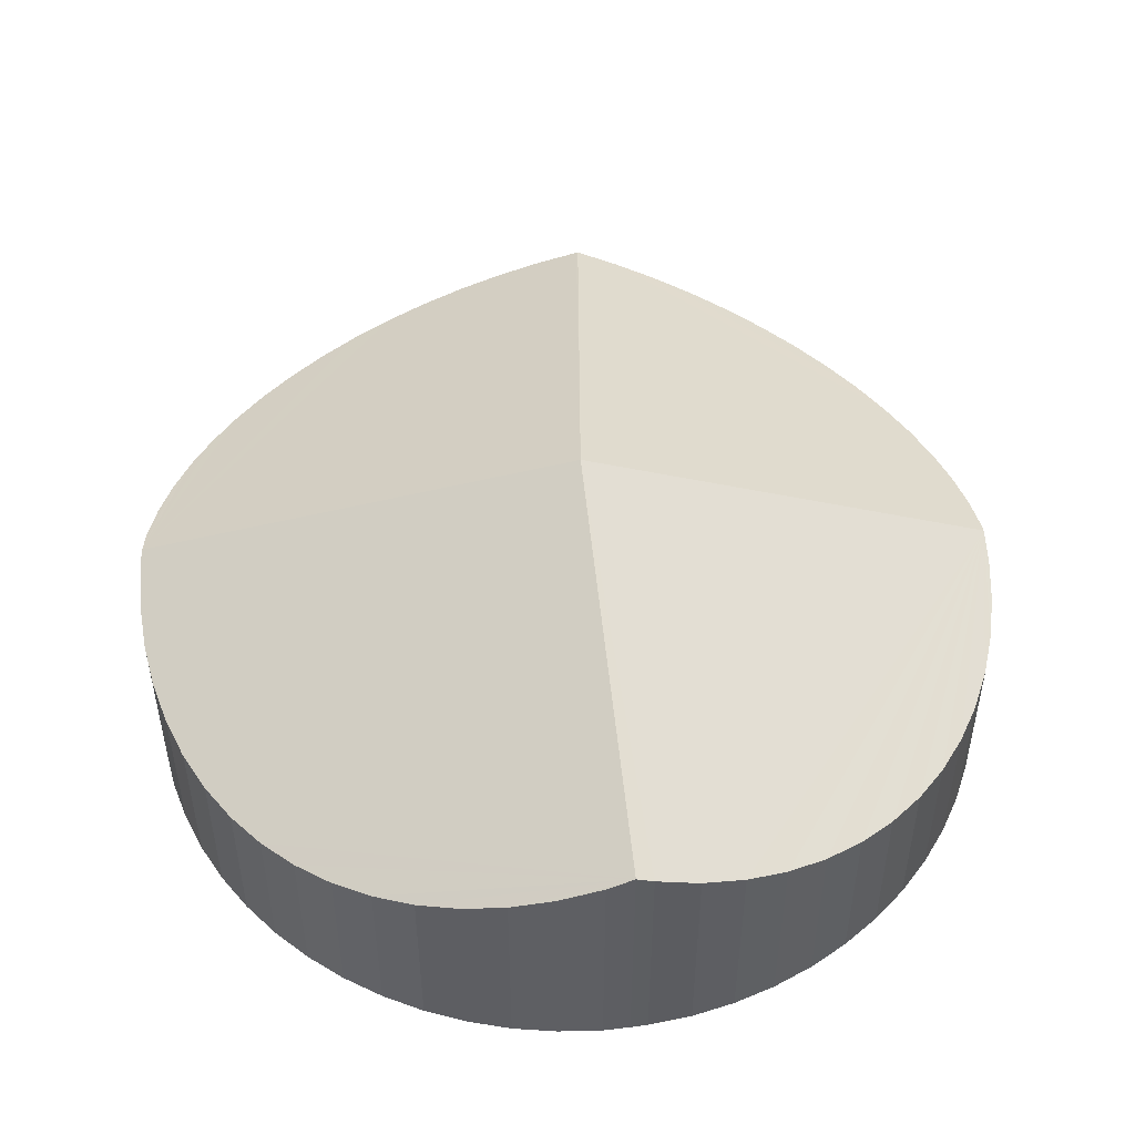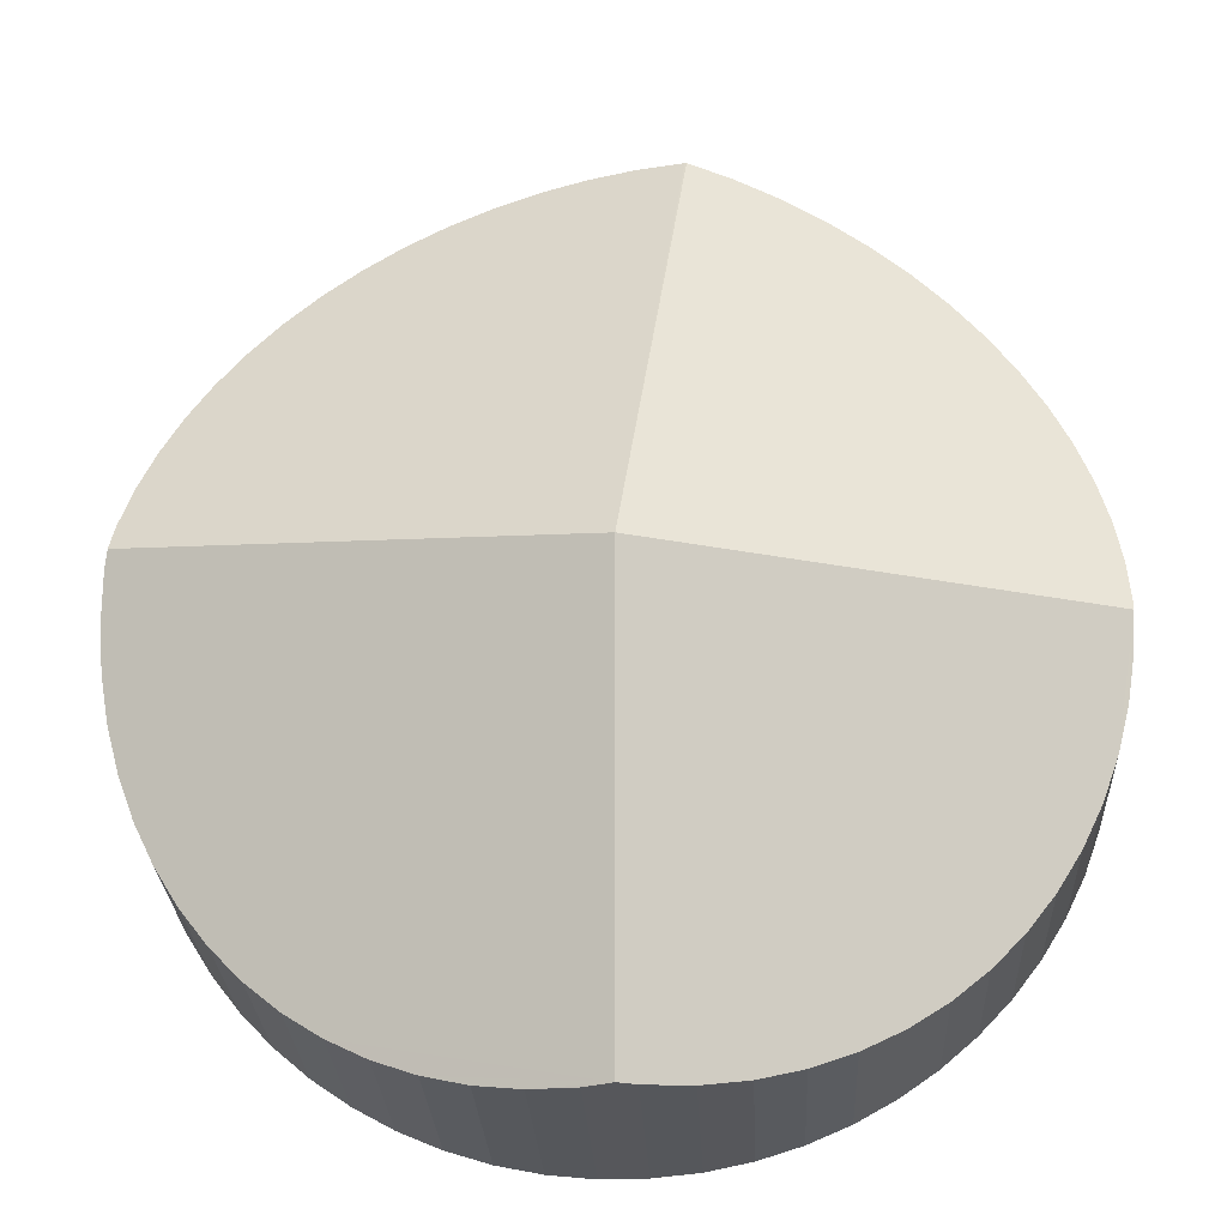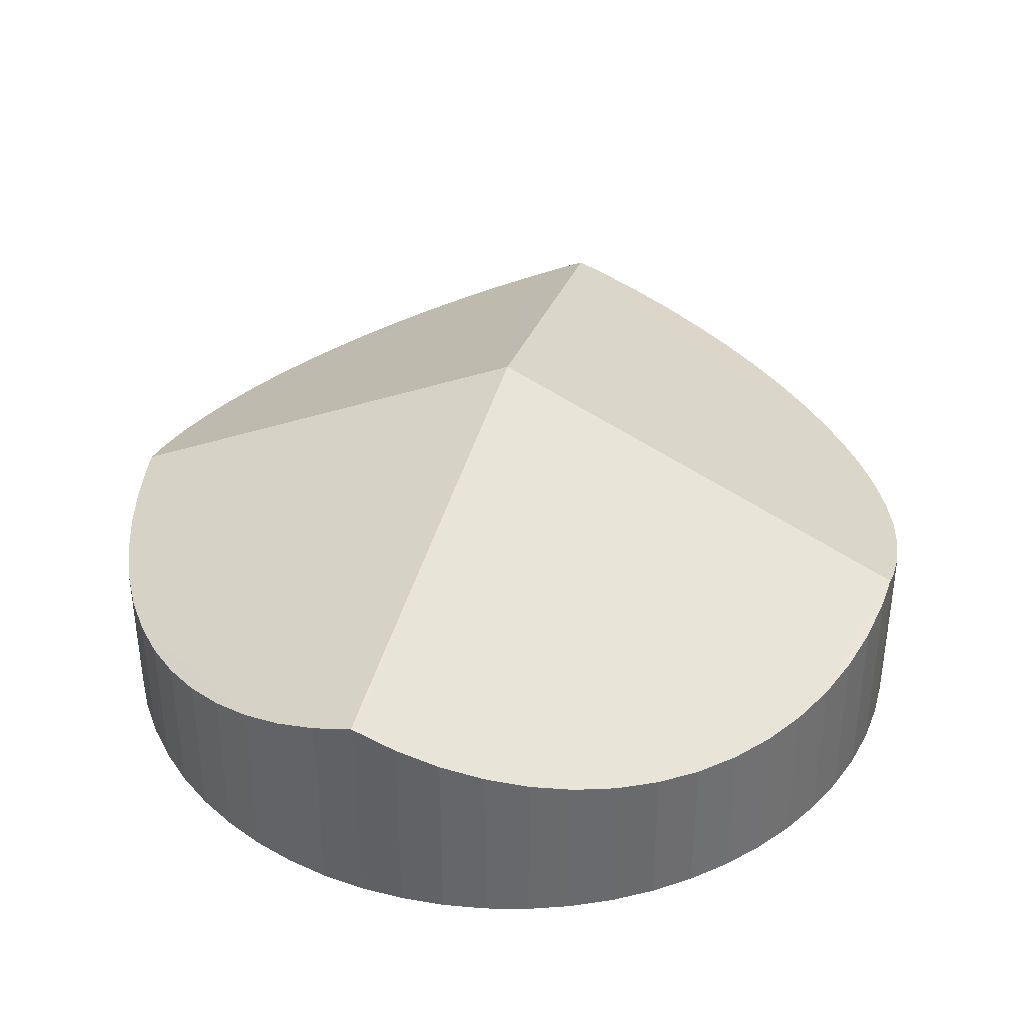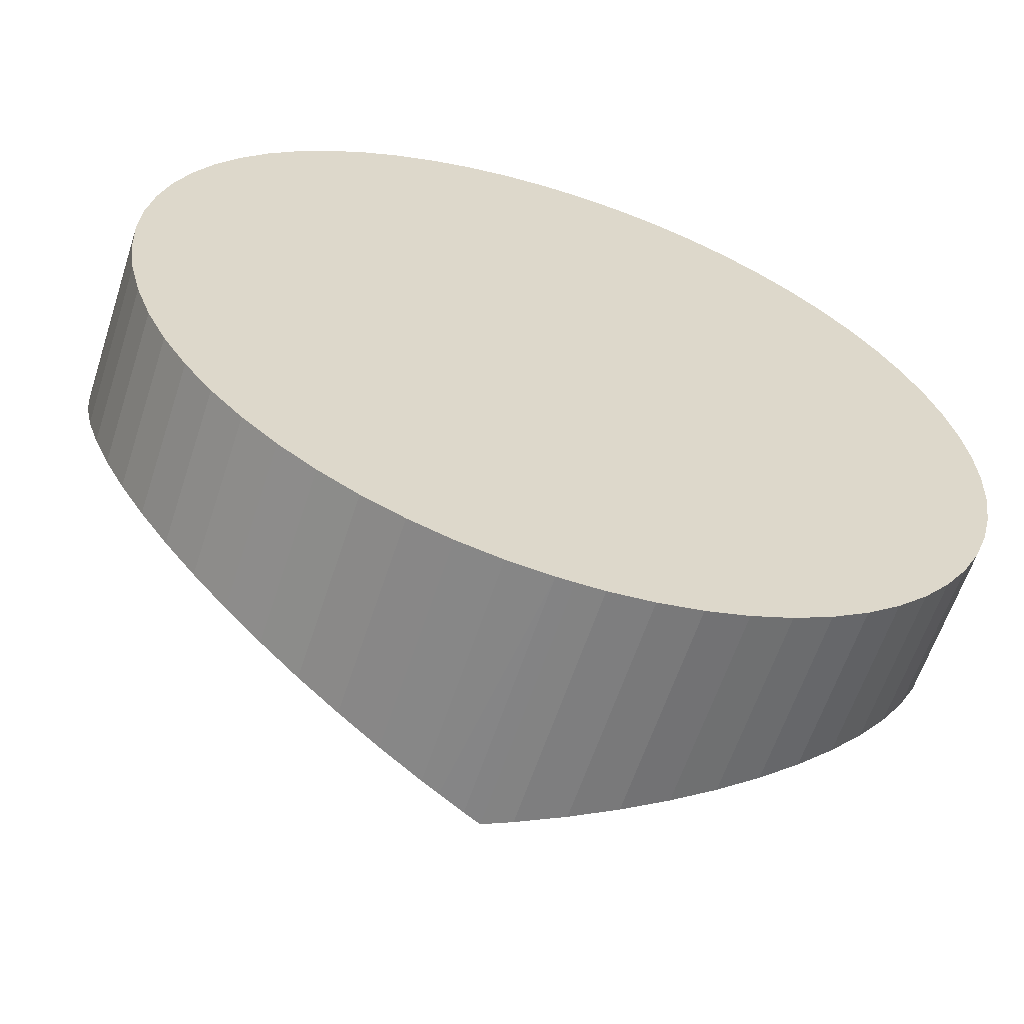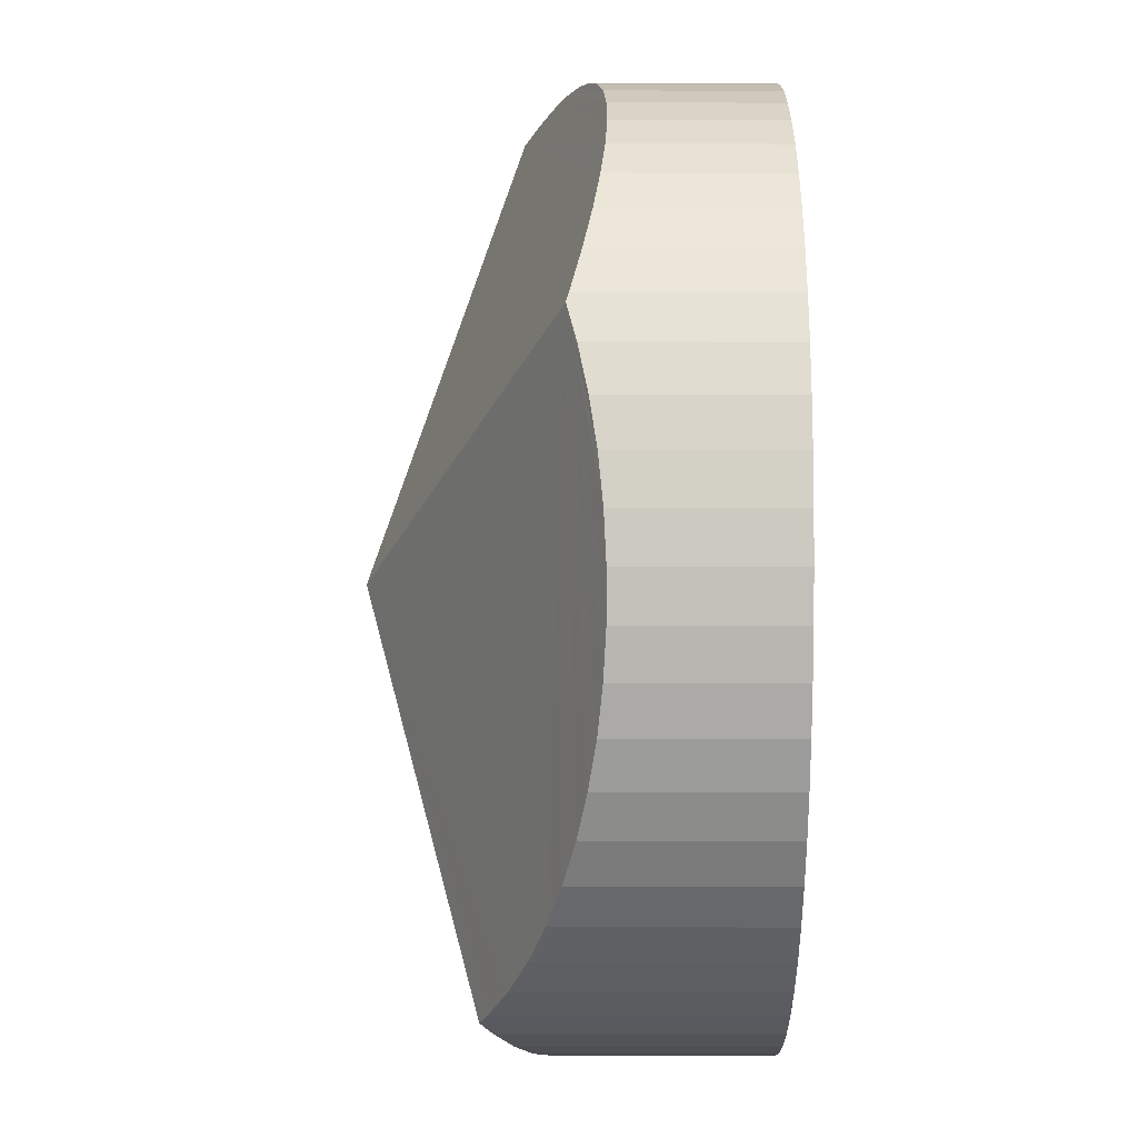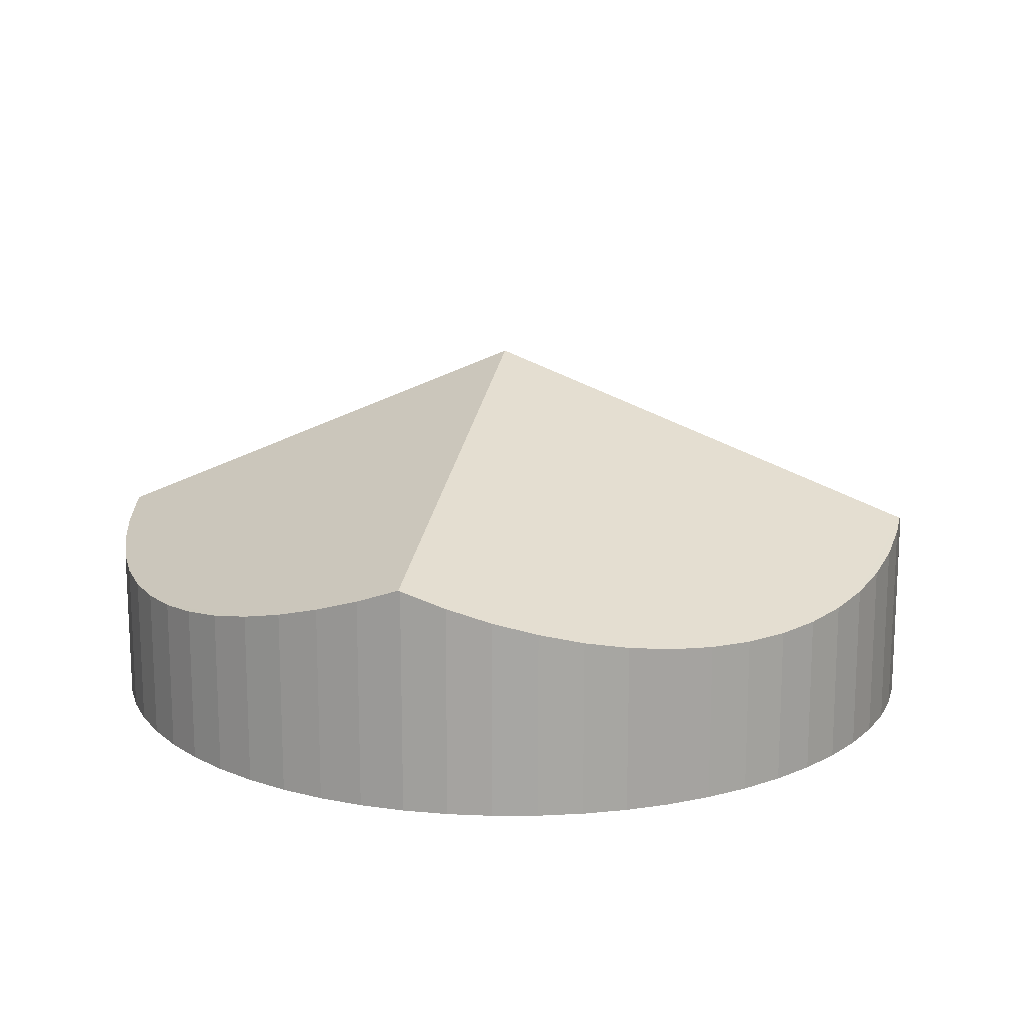
<metadata>
{"format":"obj","ext":"obj","renderer":"f3d","projection":"perspective","resolution":1024,"background":"white","views":[{"elev":49.1,"azim":172.6,"up":"+Y"},{"elev":-27.1,"azim":-177.3,"up":"+Z"},{"elev":37.4,"azim":12.3,"up":"+Y"},{"elev":-61.0,"azim":-18.1,"up":"+Z"},{"elev":-29.3,"azim":-90.2,"up":"+Z"},{"elev":15.9,"azim":5.4,"up":"+Y"}]}
</metadata>
<code>
v  1.91 1.617 3.441
v  1.261 1.479 2.939
v  1.573 1.538 3.207
v  0.978 1.438 2.641
v  2.269 1.714 3.641
v  0.727 1.419 2.316
v  2.647 1.828 3.803
v  0.509 1.418 1.968
v  3.038 1.957 3.926
v  0.328 1.438 1.599
v  3.425 2.096 4.005
v  0.186 1.479 1.214
v  3.963 3.399 -0.205
v  0.083 1.538 0.816
v  0.021 1.617 0.41
v  0 1.714 1.05e-16
v  0.004 1.737 -0.082
v  3.441 2.091 4.008
v  3.85 1.954 4.05
v  4.26 1.831 4.05
v  4.669 1.724 4.008
v  5.071 1.632 3.926
v  8.065 1.907 0.566
v  5.463 1.558 3.803
v  5.841 1.502 3.641
v  6.2 1.464 3.441
v  6.537 1.445 3.207
v  6.849 1.445 2.939
v  7.132 1.464 2.641
v  7.383 1.502 2.317
v  7.601 1.558 1.968
v  7.781 1.633 1.599
v  7.924 1.724 1.214
v  8.027 1.832 0.816
v  8.089 1.857 0.41
v  8.11 1.743 1.067e-16
v  8.089 1.647 -0.41
v  8.027 1.568 -0.816
v  7.924 1.508 -1.214
v  4.01 2.393 -4.05
v  7.782 1.468 -1.599
v  7.601 1.448 -1.968
v  7.383 1.448 -2.317
v  7.132 1.468 -2.642
v  6.849 1.508 -2.939
v  6.537 1.568 -3.207
v  6.2 1.647 -3.441
v  5.841 1.743 -3.641
v  5.463 1.857 -3.803
v  5.071 1.987 -3.926
v  4.669 2.132 -4.008
v  4.26 2.289 -4.05
v  3.85 2.325 -4.047
v  3.606 2.227 -4.025
v  3.441 2.161 -4.008
v  3.037 2.01 -3.925
v  2.647 1.875 -3.803
v  2.269 1.757 -3.641
v  1.91 1.656 -3.441
v  1.573 1.575 -3.207
v  1.261 1.512 -2.939
v  0.978 1.471 -2.642
v  0.727 1.45 -2.317
v  0.509 1.45 -1.968
v  0.328 1.471 -1.599
v  0.186 1.512 -1.214
v  0.083 1.575 -0.816
v  0.021 1.656 -0.41
v  0.021 -2.511e-17 0.41
v  0.083 -4.997e-17 0.816
v  0.186 -7.434e-17 1.214
v  0.328 -9.791e-17 1.599
v  0 0 0
v  0.186 7.434e-17 -1.214
v  0.328 9.791e-17 -1.599
v  0.083 4.997e-17 -0.816
v  0.021 2.511e-17 -0.41
v  0.004 5.021e-18 -0.082
v  0.509 -1.205e-16 1.968
v  0.727 -1.418e-16 2.316
v  0.978 -1.617e-16 2.641
v  1.261 -1.8e-16 2.939
v  1.573 -1.964e-16 3.207
v  1.91 -2.107e-16 3.441
v  2.269 -2.229e-16 3.641
v  2.647 -2.329e-16 3.803
v  3.038 -2.404e-16 3.926
v  3.441 2.09 4.008
v  3.441 -2.454e-16 4.008
v  3.425 -2.452e-16 4.005
v  3.85 -2.48e-16 4.05
v  4.26 -2.48e-16 4.05
v  4.669 -2.454e-16 4.008
v  5.071 -2.404e-16 3.926
v  5.463 -2.329e-16 3.803
v  5.841 -2.229e-16 3.641
v  6.2 -2.107e-16 3.441
v  6.537 -1.964e-16 3.207
v  6.849 -1.8e-16 2.939
v  7.132 -1.617e-16 2.641
v  7.383 -1.419e-16 2.317
v  7.601 -1.205e-16 1.968
v  7.781 -9.791e-17 1.599
v  7.924 -7.434e-17 1.214
v  8.027 -4.997e-17 0.816
v  8.089 -2.511e-17 0.41
v  8.065 -3.466e-17 0.566
v  8.11 0 0
v  8.089 2.511e-17 -0.41
v  8.027 4.997e-17 -0.816
v  7.924 7.434e-17 -1.214
v  7.782 9.791e-17 -1.599
v  7.601 1.205e-16 -1.968
v  7.383 1.419e-16 -2.317
v  7.132 1.618e-16 -2.642
v  6.849 1.8e-16 -2.939
v  6.537 1.964e-16 -3.207
v  6.2 2.107e-16 -3.441
v  5.841 2.229e-16 -3.641
v  5.463 2.329e-16 -3.803
v  5.071 2.404e-16 -3.926
v  4.669 2.454e-16 -4.008
v  4.26 2.48e-16 -4.05
v  4.01 2.48e-16 -4.05
v  3.85 2.326 -4.047
v  3.85 2.478e-16 -4.047
v  3.441 2.454e-16 -4.008
v  3.606 2.465e-16 -4.025
v  3.037 2.403e-16 -3.925
v  2.647 2.329e-16 -3.803
v  2.269 2.229e-16 -3.641
v  1.91 2.107e-16 -3.441
v  1.573 1.964e-16 -3.207
v  1.261 1.8e-16 -2.939
v  0.978 1.618e-16 -2.642
v  0.727 1.419e-16 -2.317
v  0.509 1.205e-16 -1.968
g defaultobject
f 1 2 3
f 2 1 4
f 4 1 5
f 4 5 6
f 6 5 7
f 6 7 8
f 8 7 9
f 8 9 10
f 10 9 11
f 10 11 12
f 12 11 13
f 12 13 14
f 14 13 15
f 15 13 16
f 16 13 17
f 13 11 18
f 19 13 18
f 13 19 20
f 13 20 21
f 13 21 22
f 13 22 23
f 23 22 24
f 23 24 25
f 23 25 26
f 23 26 27
f 23 27 28
f 23 28 29
f 23 29 30
f 23 30 31
f 23 31 32
f 23 32 33
f 23 33 34
f 35 13 23
f 13 35 36
f 13 36 37
f 13 37 38
f 13 38 39
f 13 39 40
f 40 39 41
f 40 41 42
f 40 42 43
f 40 43 44
f 40 44 45
f 40 45 46
f 40 46 47
f 40 47 48
f 40 48 49
f 40 49 50
f 40 50 51
f 40 51 52
f 53 13 40
f 13 53 54
f 13 54 55
f 13 55 56
f 13 56 17
f 17 56 57
f 17 57 58
f 17 58 59
f 17 59 60
f 17 60 61
f 17 61 62
f 17 62 63
f 17 63 64
f 17 64 65
f 17 65 66
f 17 66 67
f 17 67 68
f 69 14 15
f 14 69 70
f 70 12 14
f 12 70 71
f 71 10 12
f 10 71 72
f 73 15 16
f 15 73 69
f 65 74 66
f 74 65 75
f 66 76 67
f 76 66 74
f 67 77 68
f 77 67 76
f 68 16 17
f 16 68 77
f 16 77 73
f 73 77 78
f 72 8 10
f 8 72 79
f 8 80 6
f 80 8 79
f 6 81 4
f 81 6 80
f 4 82 2
f 82 4 81
f 2 83 3
f 83 2 82
f 3 84 1
f 84 3 83
f 1 85 5
f 85 1 84
f 5 86 7
f 86 5 85
f 7 87 9
f 87 7 86
f 9 88 11
f 88 9 89
f 89 9 87
f 89 87 90
f 89 19 88
f 19 89 91
f 91 20 19
f 20 91 92
f 92 21 20
f 21 92 93
f 93 22 21
f 22 93 94
f 94 24 22
f 24 94 95
f 95 25 24
f 25 95 96
f 96 26 25
f 26 96 97
f 97 27 26
f 27 97 98
f 98 28 27
f 28 98 99
f 28 100 29
f 100 28 99
f 29 101 30
f 101 29 100
f 30 102 31
f 102 30 101
f 31 103 32
f 103 31 102
f 32 104 33
f 104 32 103
f 33 105 34
f 105 33 104
f 34 35 23
f 35 34 105
f 35 105 106
f 106 105 107
f 106 36 35
f 36 106 108
f 108 37 36
f 37 108 109
f 109 38 37
f 38 109 110
f 110 39 38
f 39 110 111
f 111 41 39
f 41 111 112
f 112 42 41
f 42 112 113
f 113 43 42
f 43 113 114
f 43 115 44
f 115 43 114
f 44 116 45
f 116 44 115
f 45 117 46
f 117 45 116
f 46 118 47
f 118 46 117
f 47 119 48
f 119 47 118
f 48 120 49
f 120 48 119
f 49 121 50
f 121 49 120
f 50 122 51
f 122 50 121
f 51 123 52
f 123 51 122
f 52 124 40
f 124 52 123
f 124 125 40
f 125 124 126
f 126 54 125
f 54 126 55
f 55 126 127
f 127 126 128
f 127 56 55
f 56 127 129
f 129 57 56
f 57 129 130
f 130 58 57
f 58 130 131
f 131 59 58
f 59 131 132
f 132 60 59
f 60 132 133
f 133 61 60
f 61 133 134
f 134 62 61
f 62 134 135
f 135 63 62
f 63 135 136
f 136 64 63
f 64 136 137
f 64 75 65
f 75 64 137
f 77 73 78
f 73 77 69
f 69 77 76
f 69 76 74
f 69 74 70
f 70 74 75
f 70 75 71
f 71 75 137
f 71 137 72
f 72 137 136
f 72 136 79
f 79 136 80
f 80 136 135
f 80 135 134
f 80 134 81
f 81 134 133
f 81 133 82
f 82 133 132
f 82 132 83
f 83 132 131
f 83 131 84
f 84 131 130
f 84 130 85
f 85 130 86
f 86 130 129
f 86 129 127
f 86 127 87
f 87 127 90
f 90 127 128
f 90 128 126
f 90 126 89
f 89 126 91
f 91 126 124
f 91 124 123
f 91 123 122
f 91 122 92
f 92 122 121
f 92 121 93
f 93 121 120
f 93 120 94
f 94 120 119
f 94 119 95
f 95 119 96
f 96 119 118
f 96 118 117
f 96 117 97
f 97 117 116
f 97 116 98
f 98 116 115
f 98 115 99
f 99 115 114
f 99 114 100
f 100 114 113
f 100 113 101
f 101 113 102
f 102 113 112
f 102 112 111
f 102 111 103
f 103 111 104
f 104 111 110
f 104 110 109
f 104 109 105
f 105 109 108
f 105 108 107
f 107 108 106

</code>
